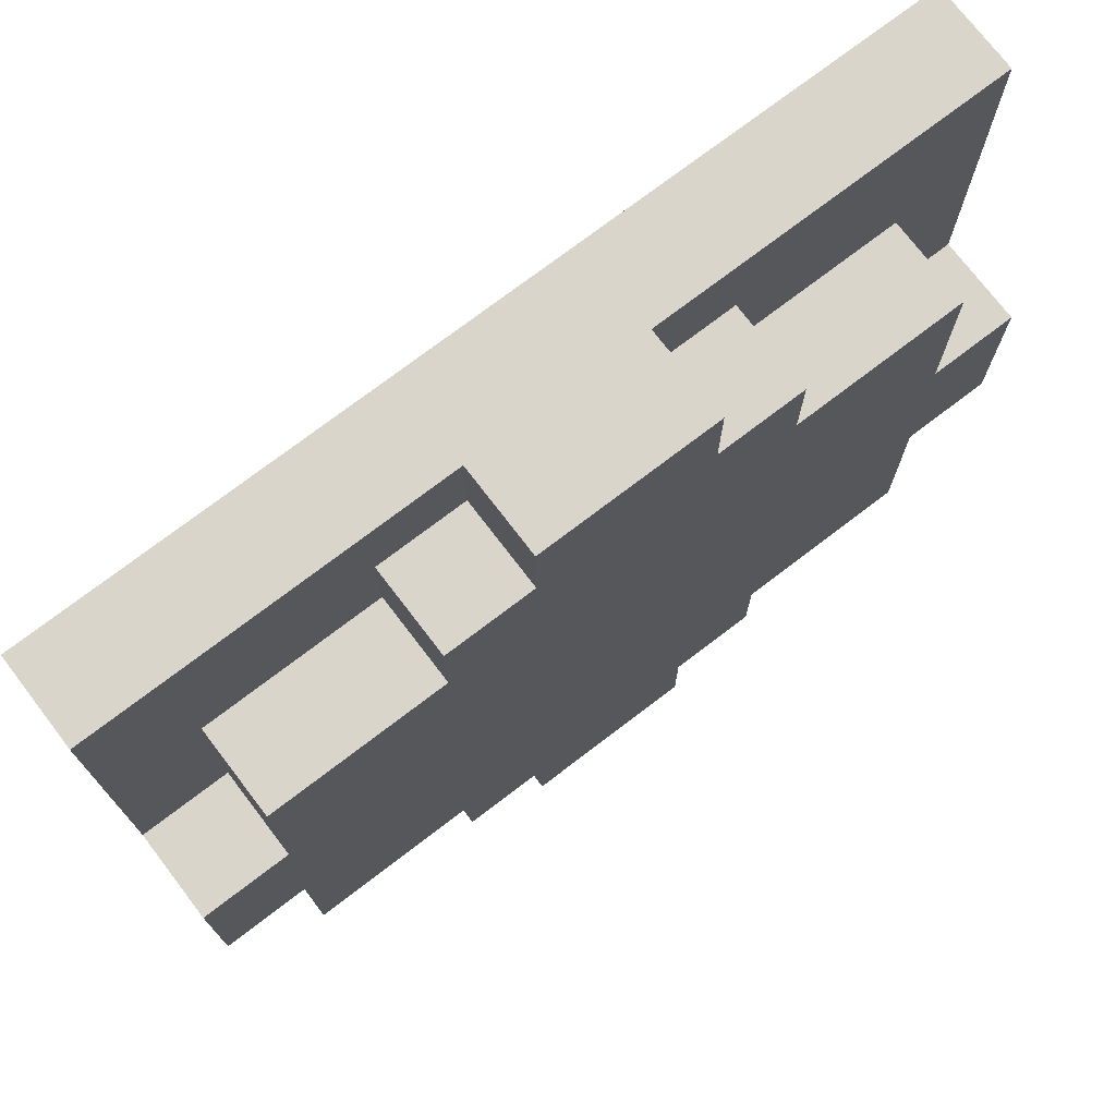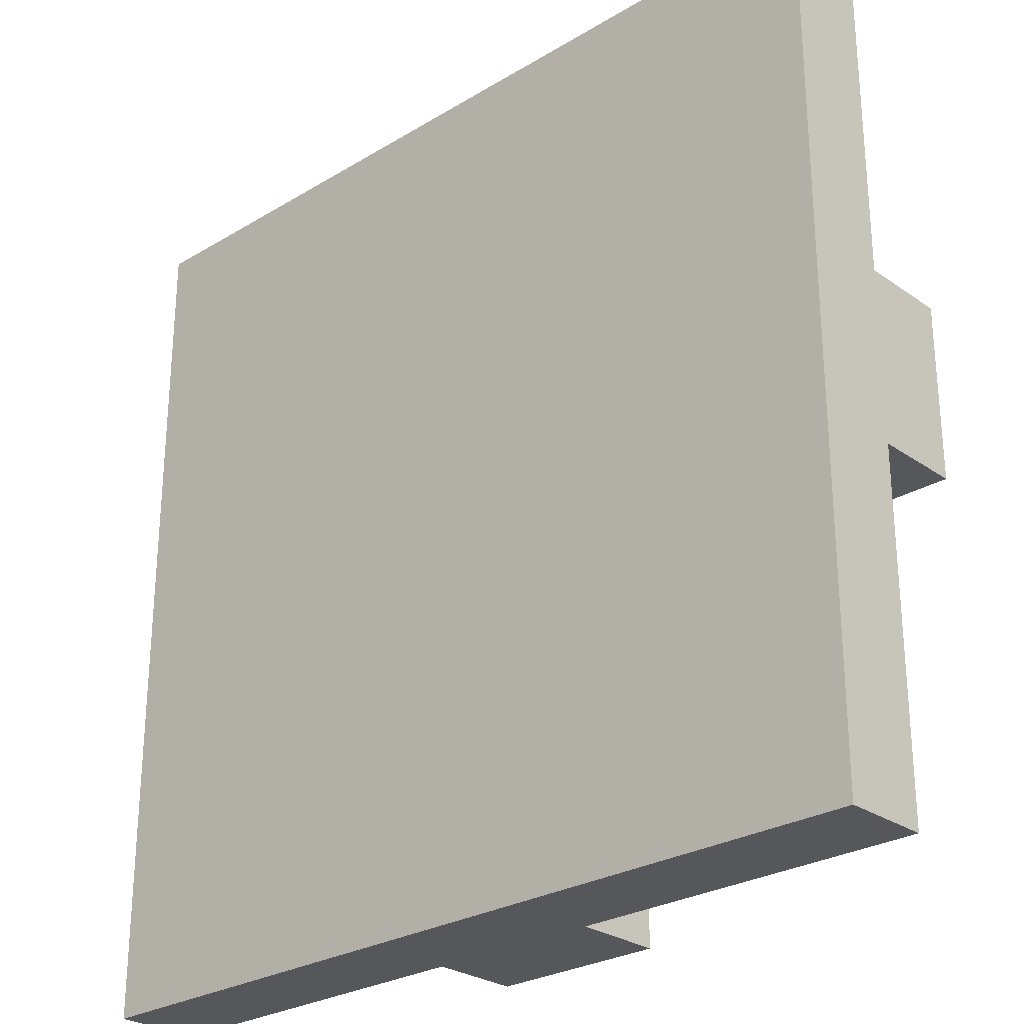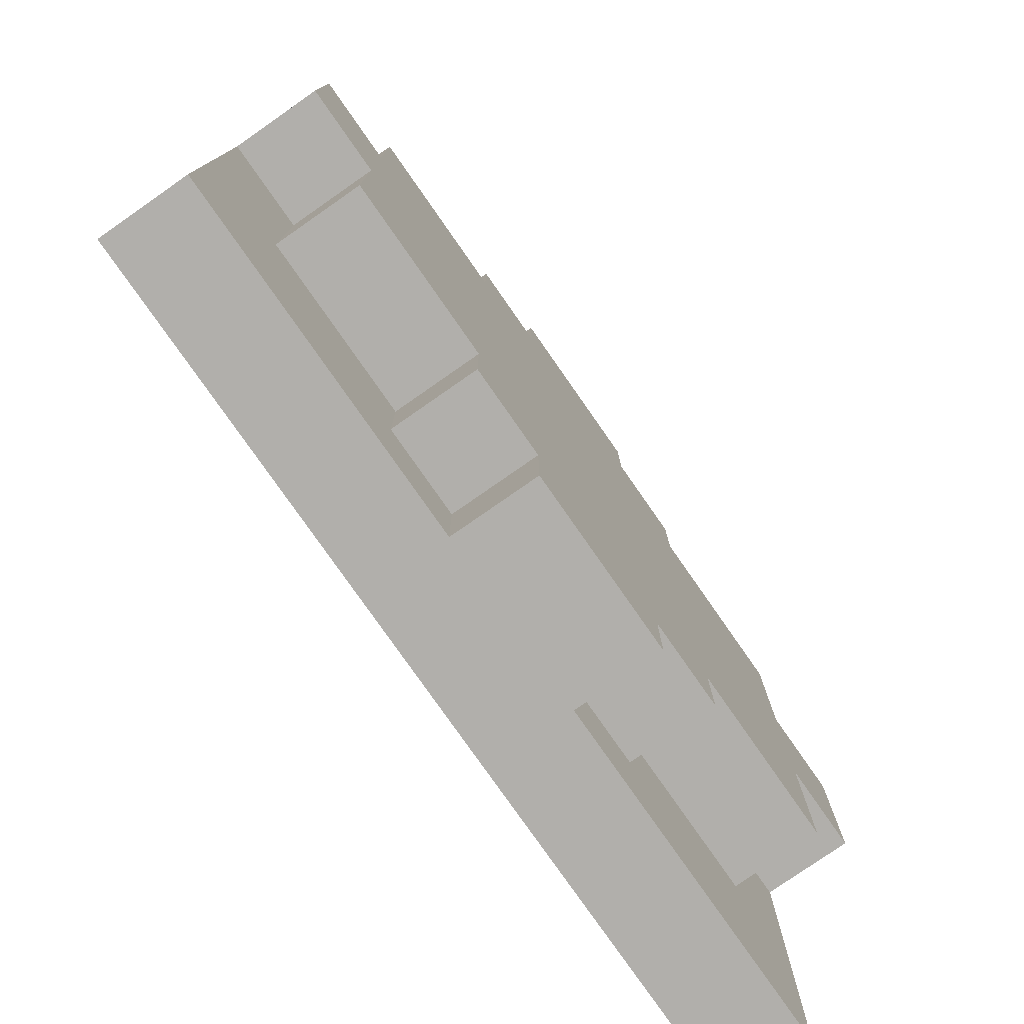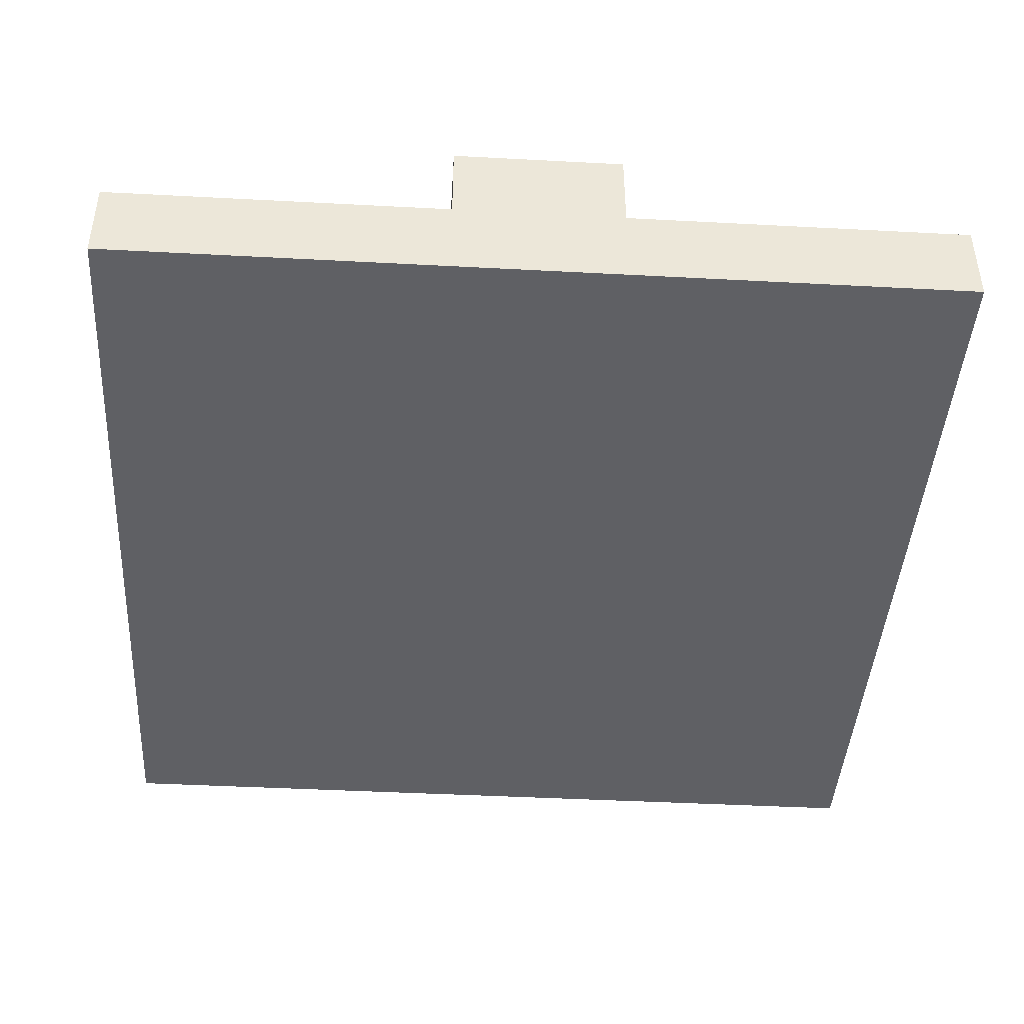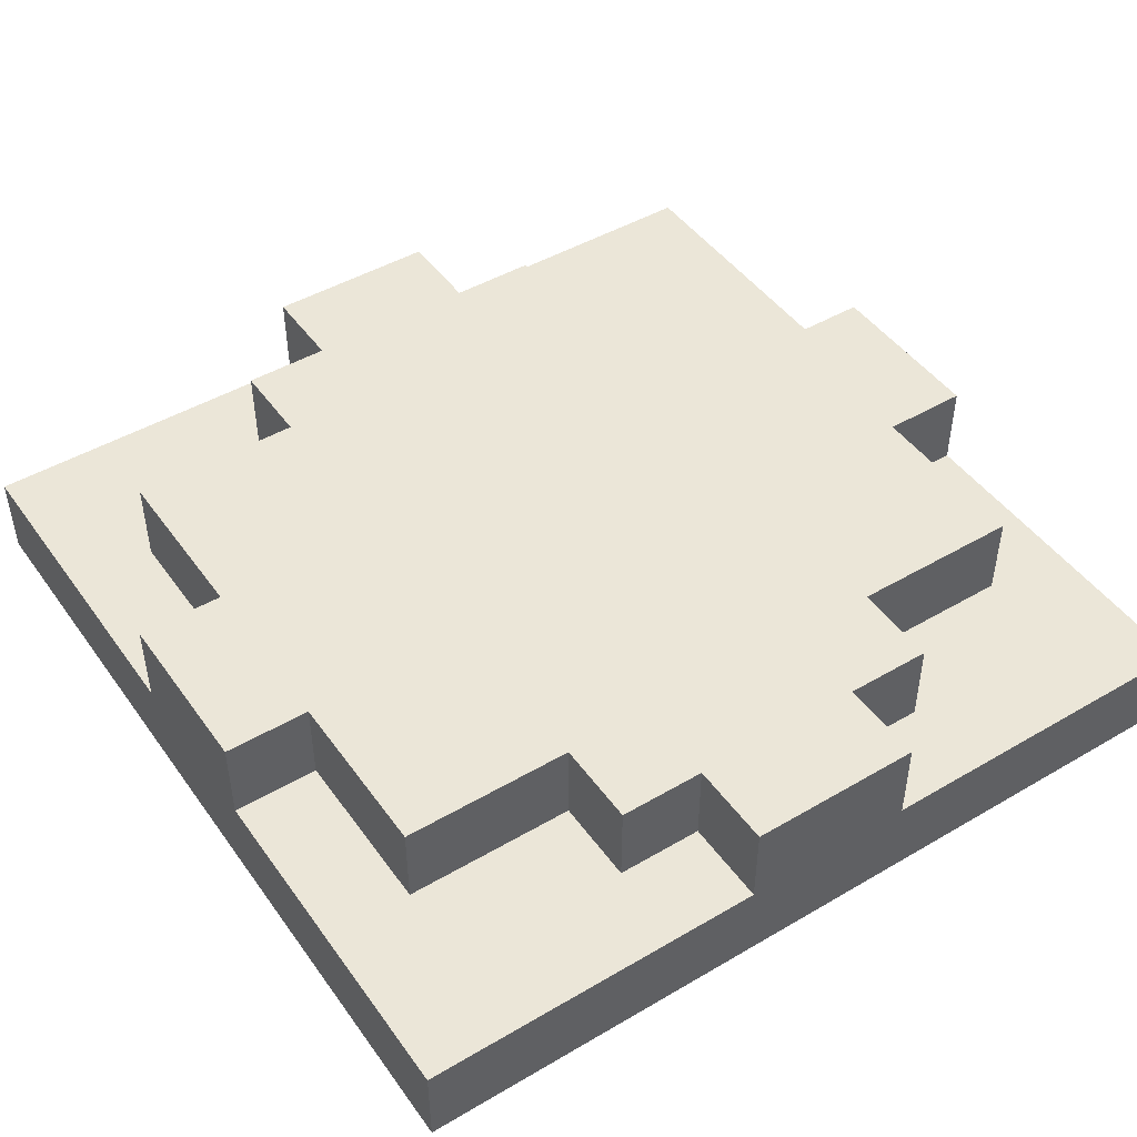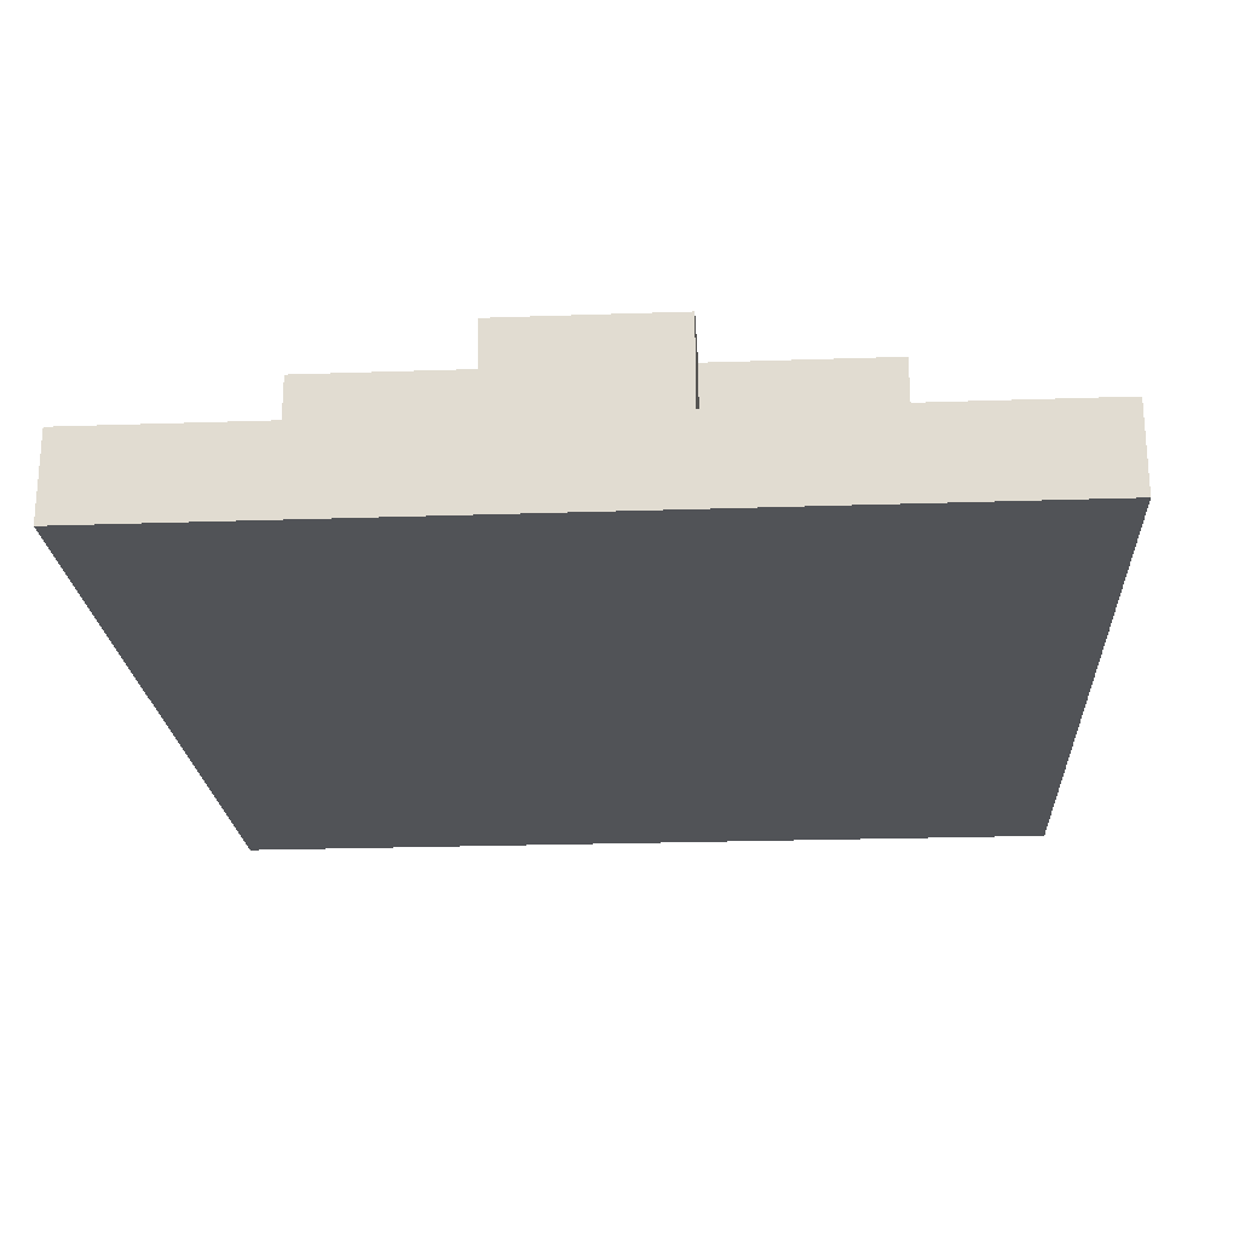
<metadata>
{"format":"obj","ext":"obj","renderer":"f3d","projection":"perspective","resolution":1024,"background":"white","views":[{"elev":74.2,"azim":142.6,"up":"+Z"},{"elev":-27.2,"azim":42.9,"up":"+Z"},{"elev":-78.1,"azim":124.9,"up":"+Z"},{"elev":-43.2,"azim":-3.6,"up":"+Y"},{"elev":46.5,"azim":146.3,"up":"+Y"},{"elev":-22.2,"azim":93.5,"up":"+Y"}]}
</metadata>
<code>
o
v 0 2 -3
v 0 2 -3.2
v 0 2 -3.8
v 0 2 -3.9
v 0 2 -4
v 0 2.1 -3
v 0 2.1 -3.2
v 0 2.1 -3.4
v 0 2.1 -3.6
v 0 2.1 -3.8
v 0 2.1 -3.9
v 0 2.1 -4
v 0 2.2 -3.4
v 0 2.2 -3.6
v 0.1 2.1 -3.2
v 0.1 2.1 -3.4
v 0.1 2.1 -3.6
v 0.1 2.1 -3.8
v 0.1 2.2 -3.2
v 0.1 2.2 -3.4
v 0.1 2.2 -3.6
v 0.1 2.2 -3.8
v 0.3 2.1 -3.1
v 0.3 2.1 -3.2
v 0.3 2.1 -3.8
v 0.3 2.1 -3.9
v 0.3 2.2 -3.1
v 0.3 2.2 -3.2
v 0.3 2.2 -3.8
v 0.3 2.2 -3.9
v 0.4 2.1 -3
v 0.4 2.1 -3.1
v 0.4 2.1 -3.9
v 0.4 2.1 -4
v 0.4 2.2 -3
v 0.4 2.2 -3.1
v 0.4 2.2 -3.9
v 0.4 2.2 -4
v 0.6 2.1 -3
v 0.6 2.1 -3.1
v 0.6 2.1 -3.9
v 0.6 2.1 -4
v 0.6 2.2 -3
v 0.6 2.2 -3.1
v 0.6 2.2 -3.9
v 0.6 2.2 -4
v 0.7 2.1 -3.1
v 0.7 2.1 -3.2
v 0.7 2.1 -3.8
v 0.7 2.1 -3.9
v 0.7 2.2 -3.1
v 0.7 2.2 -3.2
v 0.7 2.2 -3.8
v 0.7 2.2 -3.9
v 0.9 2.1 -3.2
v 0.9 2.1 -3.4
v 0.9 2.1 -3.6
v 0.9 2.1 -3.8
v 0.9 2.2 -3.2
v 0.9 2.2 -3.4
v 0.9 2.2 -3.6
v 0.9 2.2 -3.8
v 1 2 -3
v 1 2 -3.1
v 1 2 -3.2
v 1 2 -3.9
v 1 2 -4
v 1 2.1 -3
v 1 2.1 -3.1
v 1 2.1 -3.2
v 1 2.1 -3.4
v 1 2.1 -3.6
v 1 2.1 -3.9
v 1 2.1 -4
v 1 2.2 -3.4
v 1 2.2 -3.6
v 0 2 -3
v 0 2.1 -3
v 0.2 2 -3
v 0.2 2.1 -3
v 0.4 2.1 -3
v 0.4 2.2 -3
v 0.6 2.1 -3
v 0.6 2.2 -3
v 0.7 2 -3
v 0.7 2.1 -3
v 0.8 2 -3
v 0.8 2.1 -3
v 1 2 -3
v 1 2.1 -3
v 0.3 2.1 -3.1
v 0.3 2.2 -3.1
v 0.4 2.1 -3.1
v 0.4 2.2 -3.1
v 0.6 2.1 -3.1
v 0.6 2.2 -3.1
v 0.7 2.1 -3.1
v 0.7 2.2 -3.1
v 0.1 2.1 -3.2
v 0.1 2.2 -3.2
v 0.3 2.1 -3.2
v 0.3 2.2 -3.2
v 0.7 2.1 -3.2
v 0.7 2.2 -3.2
v 0.9 2.1 -3.2
v 0.9 2.2 -3.2
v 0 2.1 -3.4
v 0 2.2 -3.4
v 0.1 2.1 -3.4
v 0.1 2.2 -3.4
v 0.9 2.1 -3.4
v 0.9 2.2 -3.4
v 1 2.1 -3.4
v 1 2.2 -3.4
v 0 2.1 -3.6
v 0 2.2 -3.6
v 0.1 2.1 -3.6
v 0.1 2.2 -3.6
v 0.9 2.1 -3.6
v 0.9 2.2 -3.6
v 1 2.1 -3.6
v 1 2.2 -3.6
v 0.1 2.1 -3.8
v 0.1 2.2 -3.8
v 0.3 2.1 -3.8
v 0.3 2.2 -3.8
v 0.7 2.1 -3.8
v 0.7 2.2 -3.8
v 0.9 2.1 -3.8
v 0.9 2.2 -3.8
v 0.3 2.1 -3.9
v 0.3 2.2 -3.9
v 0.4 2.1 -3.9
v 0.4 2.2 -3.9
v 0.6 2.1 -3.9
v 0.6 2.2 -3.9
v 0.7 2.1 -3.9
v 0.7 2.2 -3.9
v 0 2 -4
v 0 2.1 -4
v 0.1 2 -4
v 0.1 2.1 -4
v 0.2 2 -4
v 0.2 2.1 -4
v 0.4 2.1 -4
v 0.4 2.2 -4
v 0.6 2.1 -4
v 0.6 2.2 -4
v 0.8 2 -4
v 0.8 2.1 -4
v 1 2 -4
v 1 2.1 -4
v 0 2 -3
v 0.2 2 -3
v 0.7 2 -3
v 0.8 2 -3
v 1 2 -3
v 0.2 2 -3.1
v 0.3 2 -3.1
v 0.8 2 -3.1
v 1 2 -3.1
v 0 2 -3.2
v 0.3 2 -3.2
v 0.7 2 -3.2
v 1 2 -3.2
v 0 2 -3.8
v 0.1 2 -3.8
v 0 2 -3.9
v 0.1 2 -3.9
v 0.2 2 -3.9
v 0.8 2 -3.9
v 1 2 -3.9
v 0 2 -4
v 0.1 2 -4
v 0.2 2 -4
v 0.8 2 -4
v 1 2 -4
v 0 2.1 -3
v 0.2 2.1 -3
v 0.4 2.1 -3
v 0.6 2.1 -3
v 0.7 2.1 -3
v 0.8 2.1 -3
v 1 2.1 -3
v 0.2 2.1 -3.1
v 0.3 2.1 -3.1
v 0.4 2.1 -3.1
v 0.6 2.1 -3.1
v 0.7 2.1 -3.1
v 0.8 2.1 -3.1
v 1 2.1 -3.1
v 0 2.1 -3.2
v 0.1 2.1 -3.2
v 0.3 2.1 -3.2
v 0.7 2.1 -3.2
v 0.9 2.1 -3.2
v 1 2.1 -3.2
v 0 2.1 -3.4
v 0.1 2.1 -3.4
v 0.9 2.1 -3.4
v 1 2.1 -3.4
v 0 2.1 -3.6
v 0.1 2.1 -3.6
v 0.9 2.1 -3.6
v 1 2.1 -3.6
v 0 2.1 -3.8
v 0.1 2.1 -3.8
v 0.3 2.1 -3.8
v 0.7 2.1 -3.8
v 0.9 2.1 -3.8
v 0 2.1 -3.9
v 0.1 2.1 -3.9
v 0.2 2.1 -3.9
v 0.3 2.1 -3.9
v 0.4 2.1 -3.9
v 0.6 2.1 -3.9
v 0.7 2.1 -3.9
v 0.8 2.1 -3.9
v 1 2.1 -3.9
v 0 2.1 -4
v 0.1 2.1 -4
v 0.2 2.1 -4
v 0.4 2.1 -4
v 0.6 2.1 -4
v 0.8 2.1 -4
v 1 2.1 -4
v 0.4 2.2 -3
v 0.6 2.2 -3
v 0.3 2.2 -3.1
v 0.4 2.2 -3.1
v 0.6 2.2 -3.1
v 0.7 2.2 -3.1
v 0.1 2.2 -3.2
v 0.3 2.2 -3.2
v 0.4 2.2 -3.2
v 0.5 2.2 -3.2
v 0.6 2.2 -3.2
v 0.7 2.2 -3.2
v 0.9 2.2 -3.2
v 0.2 2.2 -3.3
v 0.3 2.2 -3.3
v 0.4 2.2 -3.3
v 0.5 2.2 -3.3
v 0.6 2.2 -3.3
v 0.7 2.2 -3.3
v 0.8 2.2 -3.3
v 0 2.2 -3.4
v 0.1 2.2 -3.4
v 0.2 2.2 -3.4
v 0.3 2.2 -3.4
v 0.5 2.2 -3.4
v 0.6 2.2 -3.4
v 0.8 2.2 -3.4
v 0.9 2.2 -3.4
v 1 2.2 -3.4
v 0.3 2.2 -3.5
v 0.4 2.2 -3.5
v 0.6 2.2 -3.5
v 0.7 2.2 -3.5
v 0 2.2 -3.6
v 0.1 2.2 -3.6
v 0.2 2.2 -3.6
v 0.3 2.2 -3.6
v 0.4 2.2 -3.6
v 0.5 2.2 -3.6
v 0.6 2.2 -3.6
v 0.7 2.2 -3.6
v 0.8 2.2 -3.6
v 0.9 2.2 -3.6
v 1 2.2 -3.6
v 0.2 2.2 -3.7
v 0.3 2.2 -3.7
v 0.4 2.2 -3.7
v 0.6 2.2 -3.7
v 0.7 2.2 -3.7
v 0.8 2.2 -3.7
v 0.1 2.2 -3.8
v 0.3 2.2 -3.8
v 0.4 2.2 -3.8
v 0.6 2.2 -3.8
v 0.7 2.2 -3.8
v 0.9 2.2 -3.8
v 0.3 2.2 -3.9
v 0.4 2.2 -3.9
v 0.6 2.2 -3.9
v 0.7 2.2 -3.9
v 0.4 2.2 -4
v 0.6 2.2 -4
f 6 2 1
f 7 3 2
f 7 2 6
f 8 3 7
f 9 3 8
f 10 4 3
f 10 3 9
f 11 5 4
f 11 4 10
f 12 5 11
f 13 9 8
f 14 9 13
f 19 16 15
f 20 16 19
f 21 18 17
f 22 18 21
f 27 24 23
f 28 24 27
f 29 26 25
f 30 26 29
f 35 32 31
f 36 32 35
f 37 34 33
f 38 34 37
f 39 40 43
f 43 40 44
f 41 42 45
f 45 42 46
f 47 48 51
f 51 48 52
f 49 50 53
f 53 50 54
f 55 56 59
f 59 56 60
f 57 58 61
f 61 58 62
f 63 64 68
f 64 65 69
f 68 64 69
f 65 66 70
f 69 65 70
f 70 66 71
f 71 66 72
f 66 67 73
f 72 66 73
f 73 67 74
f 71 72 75
f 75 72 76
f 79 78 77
f 80 78 79
f 81 80 79
f 83 81 79
f 83 82 81
f 84 82 83
f 85 83 79
f 86 83 85
f 87 86 85
f 88 86 87
f 89 88 87
f 90 88 89
f 93 92 91
f 94 92 93
f 97 96 95
f 98 96 97
f 101 100 99
f 102 100 101
f 105 104 103
f 106 104 105
f 109 108 107
f 110 108 109
f 113 112 111
f 114 112 113
f 115 116 117
f 117 116 118
f 119 120 121
f 121 120 122
f 123 124 125
f 125 124 126
f 127 128 129
f 129 128 130
f 131 132 133
f 133 132 134
f 135 136 137
f 137 136 138
f 139 140 141
f 141 140 142
f 141 142 143
f 143 142 144
f 143 144 145
f 143 145 147
f 145 146 147
f 147 146 148
f 143 147 149
f 149 147 150
f 149 150 151
f 151 150 152
f 158 154 153
f 158 155 154
f 159 155 158
f 160 157 156
f 160 156 155
f 161 157 160
f 162 159 158
f 162 158 153
f 163 155 159
f 163 159 162
f 164 161 160
f 164 155 163
f 164 160 155
f 165 161 164
f 166 163 162
f 166 164 163
f 166 165 164
f 167 165 166
f 168 167 166
f 169 165 167
f 169 167 168
f 170 165 169
f 171 165 170
f 172 165 171
f 173 169 168
f 174 170 169
f 174 169 173
f 175 171 170
f 175 170 174
f 176 172 171
f 176 171 175
f 177 172 176
f 178 179 185
f 179 180 185
f 185 180 186
f 186 180 187
f 181 182 188
f 182 183 189
f 188 182 189
f 183 184 190
f 189 183 190
f 190 184 191
f 178 185 192
f 185 186 192
f 192 186 193
f 193 186 194
f 190 191 195
f 189 190 195
f 195 191 196
f 196 191 197
f 192 193 198
f 198 193 199
f 196 197 200
f 200 197 201
f 202 203 206
f 206 203 207
f 204 205 210
f 206 207 211
f 207 208 212
f 211 207 212
f 212 208 213
f 213 208 214
f 209 210 217
f 217 210 218
f 210 205 219
f 218 210 219
f 211 212 220
f 212 213 221
f 220 212 221
f 214 215 222
f 221 213 222
f 213 214 222
f 222 215 223
f 217 218 224
f 216 217 224
f 218 219 225
f 224 218 225
f 225 219 226
f 227 228 230
f 230 228 231
f 229 230 234
f 230 231 235
f 234 230 235
f 235 231 236
f 231 232 237
f 236 231 237
f 237 232 238
f 233 234 240
f 234 235 241
f 240 234 241
f 235 236 242
f 241 235 242
f 236 237 243
f 242 236 243
f 237 238 243
f 243 238 244
f 238 239 245
f 244 238 245
f 245 239 246
f 233 240 248
f 240 241 249
f 248 240 249
f 241 242 250
f 249 241 250
f 242 243 250
f 243 244 251
f 250 243 251
f 244 245 252
f 251 244 252
f 246 239 253
f 245 246 253
f 253 239 254
f 249 250 256
f 248 249 256
f 250 251 256
f 256 251 257
f 252 245 258
f 251 252 258
f 253 254 259
f 258 245 259
f 245 253 259
f 247 248 260
f 248 256 261
f 260 248 261
f 261 256 262
f 256 257 263
f 262 256 263
f 257 251 264
f 263 257 264
f 251 258 265
f 264 251 265
f 258 259 266
f 265 258 266
f 259 254 267
f 266 259 267
f 267 254 268
f 254 255 269
f 268 254 269
f 269 255 270
f 262 263 271
f 263 264 271
f 261 262 271
f 271 264 272
f 265 266 273
f 272 264 273
f 264 265 273
f 267 268 274
f 273 266 274
f 266 267 274
f 274 268 275
f 268 269 276
f 275 268 276
f 271 272 277
f 261 271 277
f 272 273 278
f 277 272 278
f 274 275 278
f 273 274 278
f 278 275 279
f 279 275 280
f 275 276 281
f 280 275 281
f 276 269 282
f 281 276 282
f 278 279 283
f 279 280 284
f 283 279 284
f 280 281 285
f 284 280 285
f 285 281 286
f 284 285 287
f 287 285 288

</code>
